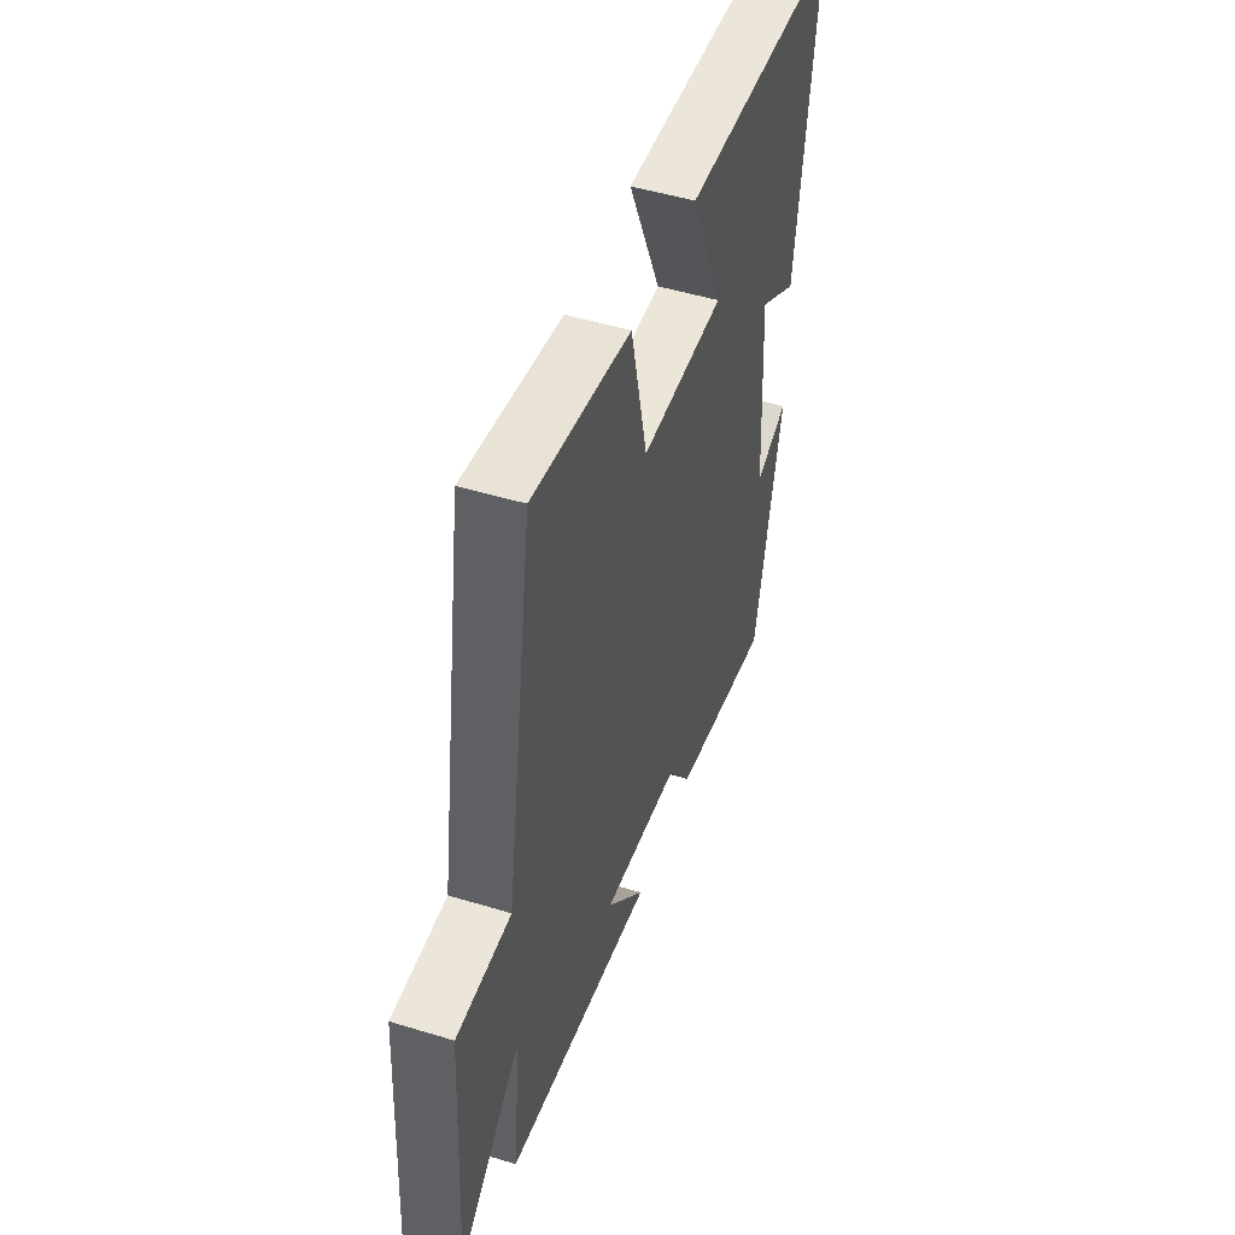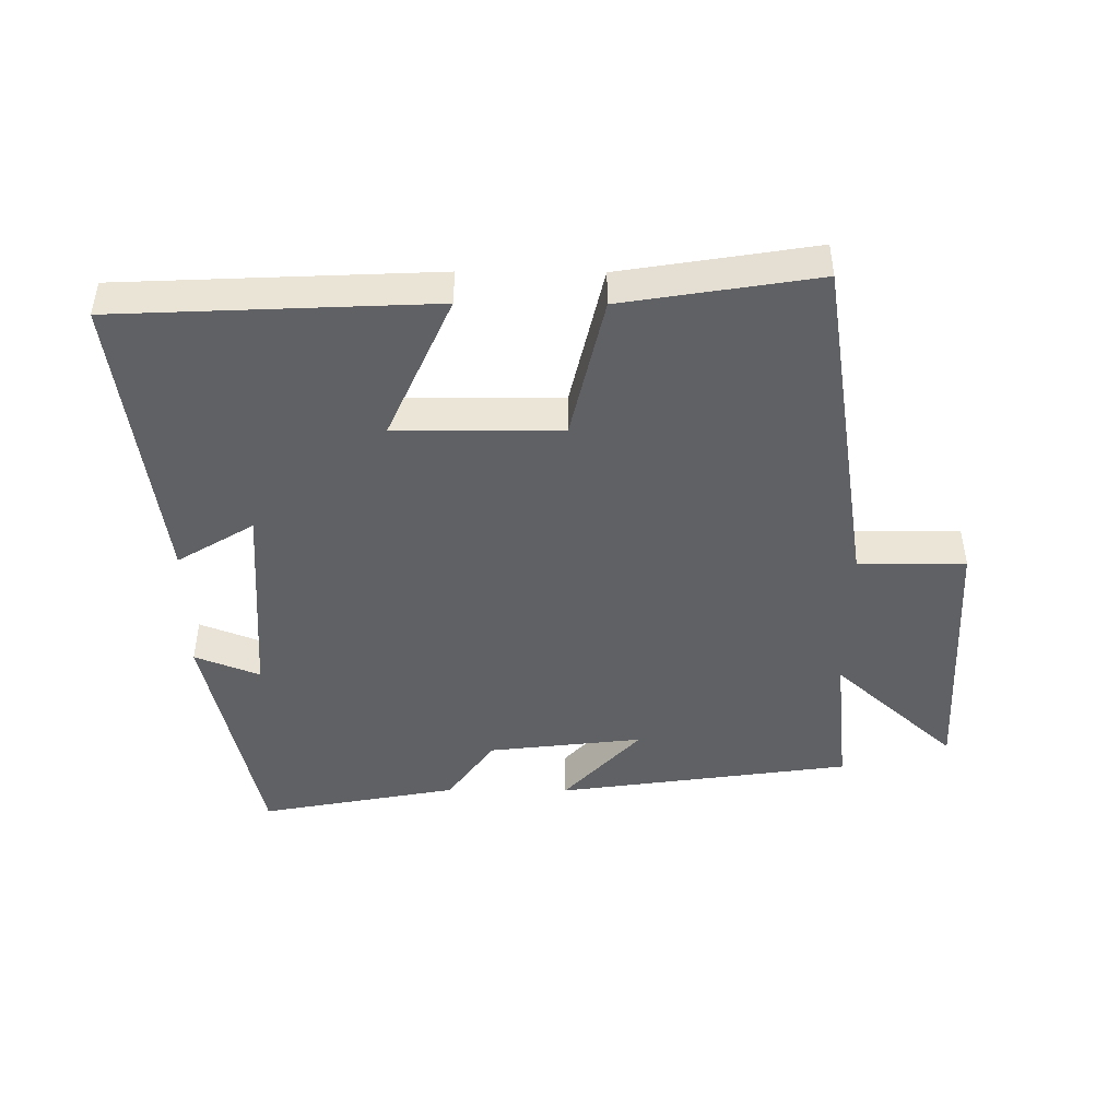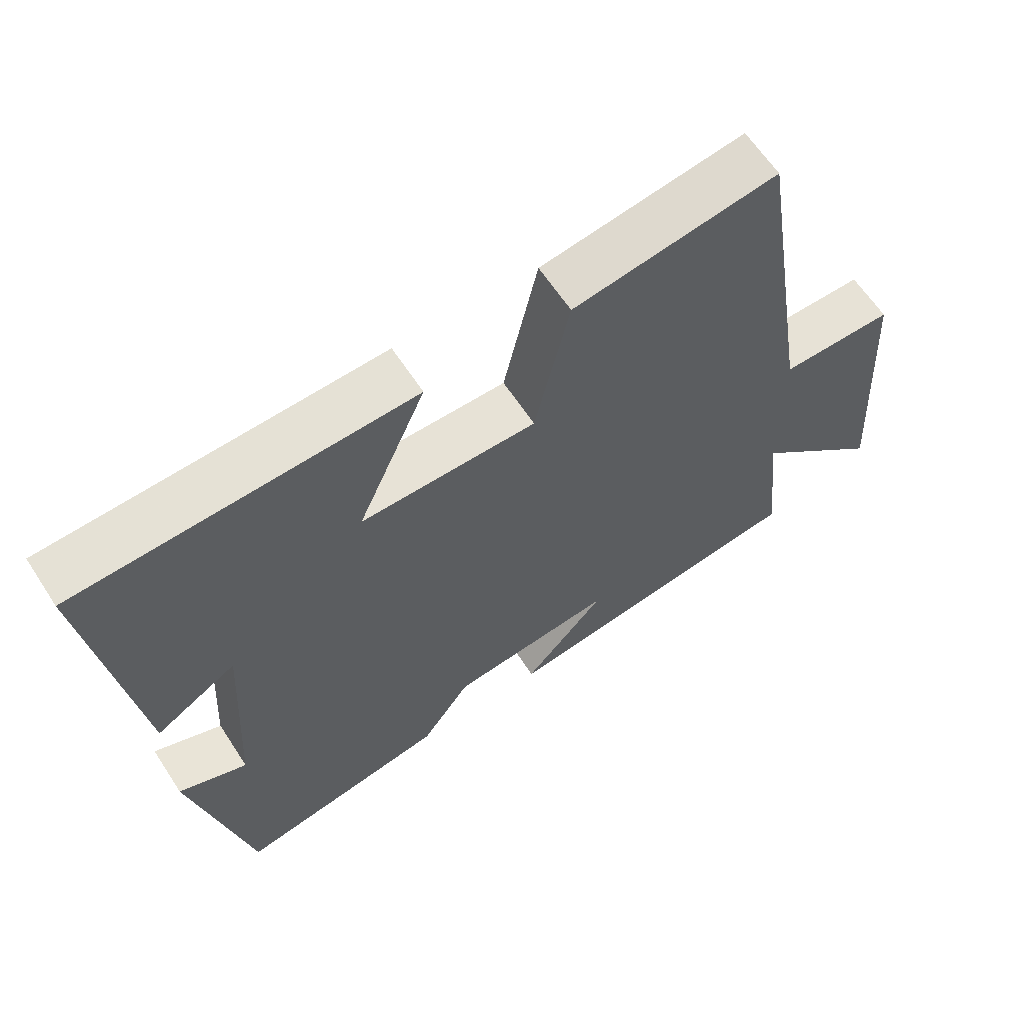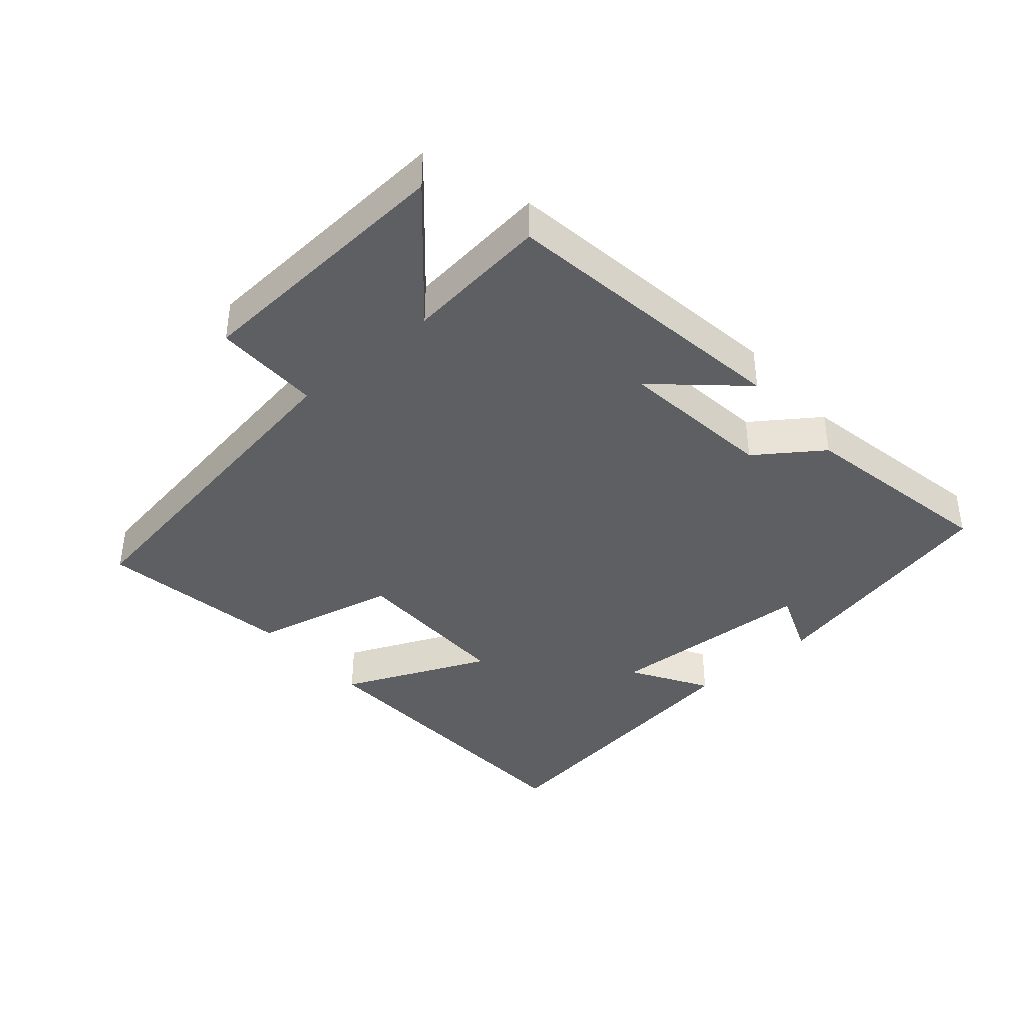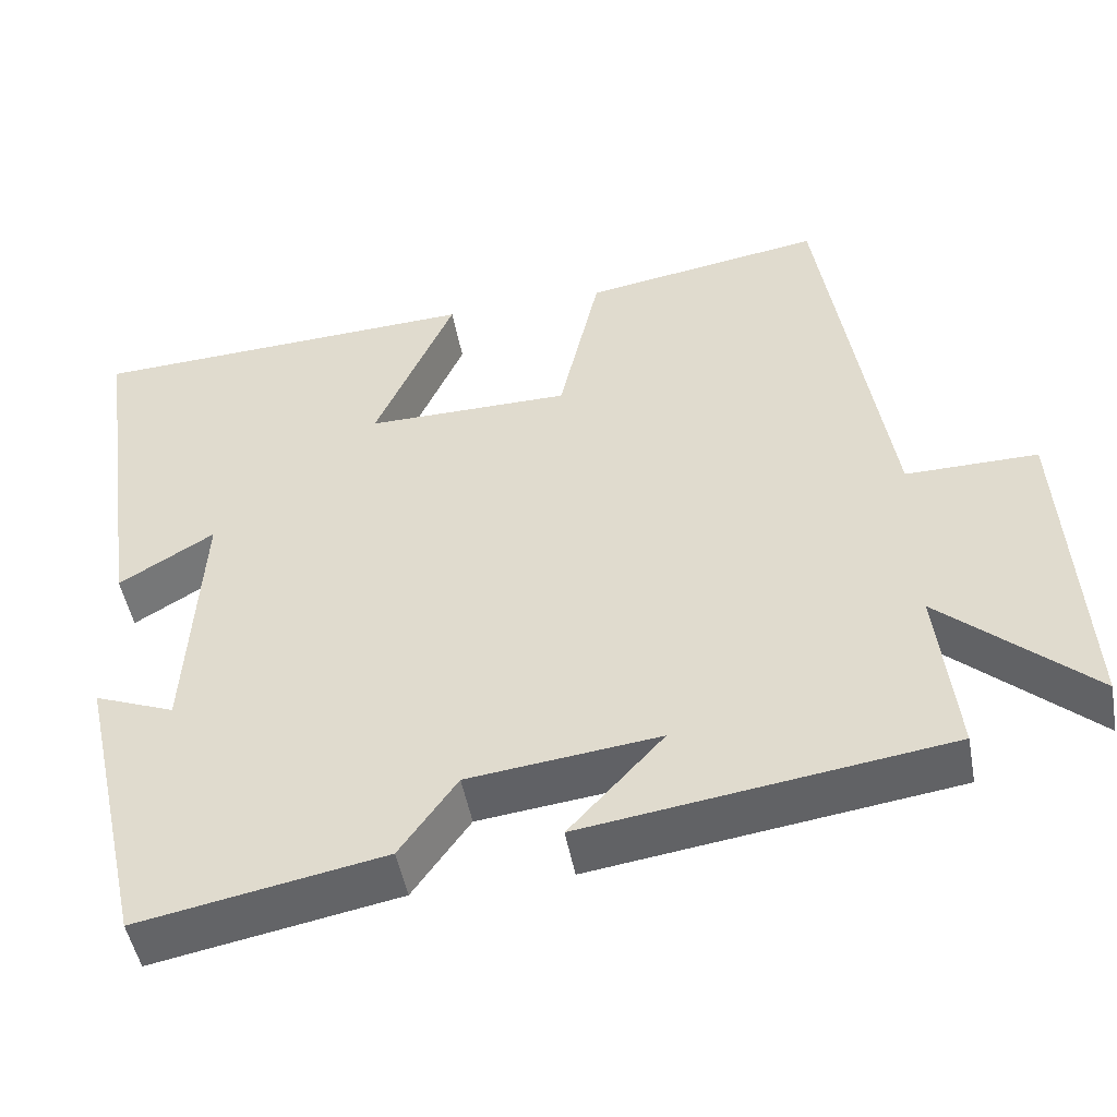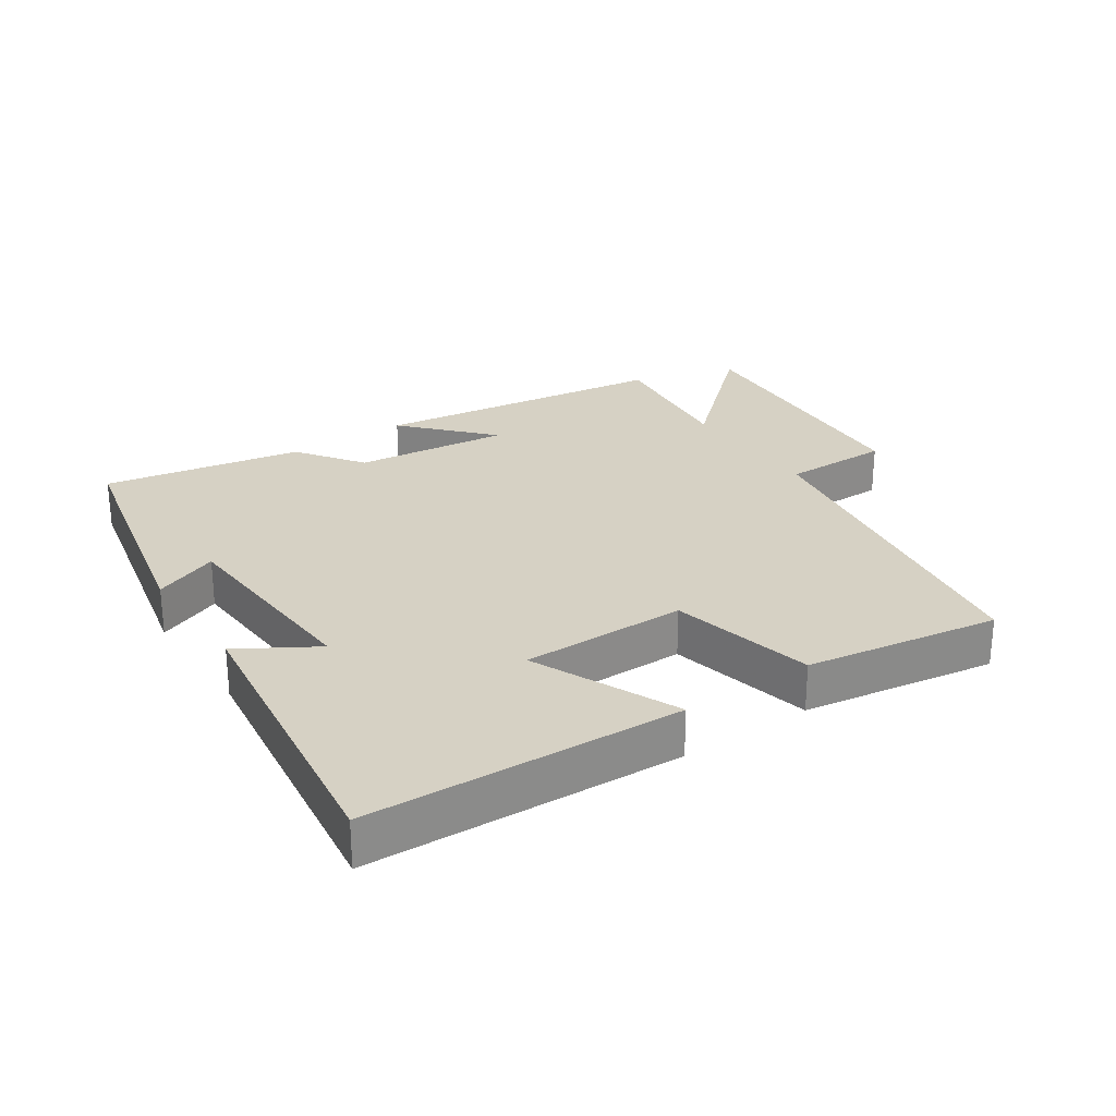
<metadata>
{"format":"obj","ext":"obj","renderer":"f3d","projection":"perspective","resolution":1024,"background":"white","views":[{"elev":48.8,"azim":108.8,"up":"+Z"},{"elev":-45.8,"azim":-0.4,"up":"+Y"},{"elev":62.4,"azim":-33.0,"up":"+Z"},{"elev":-40.0,"azim":130.9,"up":"+Y"},{"elev":-48.7,"azim":10.4,"up":"+Z"},{"elev":27.0,"azim":-34.2,"up":"+Y"}]}
</metadata>
<code>
v 0.524 0.07 -0.436
v 0.075 0.07 -0.5
v 0.192 0.07 -0.372
v -0.044 0.07 -0.4
v -0.115 0.07 -0.5
v -0.417 0.07 -0.557
v -0.5 0.07 -0.184
v -0.401 0.07 -0.223
v -0.383 0.07 0.095
v -0.5 0.07 0.024
v -0.563 0.07 0.478
v -0.082 0.07 0.5
v -0.18 0.07 0.278
v 0.072 0.07 0.28
v 0.122 0.07 0.5
v 0.417 0.07 0.548
v 0.5 0.07 0.023
v 0.663 0.07 0.025
v 0.687 0.07 -0.385
v 0.5 0.07 -0.217
v 0.524 0 -0.436
v 0.075 0 -0.5
v 0.192 0 -0.372
v -0.044 0 -0.4
v -0.115 0 -0.5
v -0.417 0 -0.557
v -0.5 0 -0.184
v -0.401 0 -0.223
v -0.383 0 0.095
v -0.5 0 0.024
v -0.563 0 0.478
v -0.082 0 0.5
v -0.18 0 0.278
v 0.072 0 0.28
v 0.122 0 0.5
v 0.417 0 0.548
v 0.5 0 0.023
v 0.663 0 0.025
v 0.687 0 -0.385
v 0.5 0 -0.217
f 17 18 19 20
f 15 16 17 20
f 14 15 20 1
f 13 14 1
f 10 11 12 13
f 9 10 13
f 8 9 13 1
f 5 6 7 8
f 4 5 8
f 3 4 8
f 3 8 1
f 1 2 3
f 40 39 38 37
f 40 37 36 35
f 21 40 35 34
f 21 34 33
f 33 32 31 30
f 33 30 29
f 21 33 29 28
f 28 27 26 25
f 28 25 24
f 28 24 23
f 21 28 23
f 23 22 21
f 1 21 22 2
f 2 22 23 3
f 3 23 24 4
f 4 24 25 5
f 5 25 26 6
f 6 26 27 7
f 7 27 28 8
f 8 28 29 9
f 9 29 30 10
f 10 30 31 11
f 11 31 32 12
f 12 32 33 13
f 13 33 34 14
f 14 34 35 15
f 15 35 36 16
f 16 36 37 17
f 17 37 38 18
f 18 38 39 19
f 19 39 40 20
f 20 40 21 1

</code>
